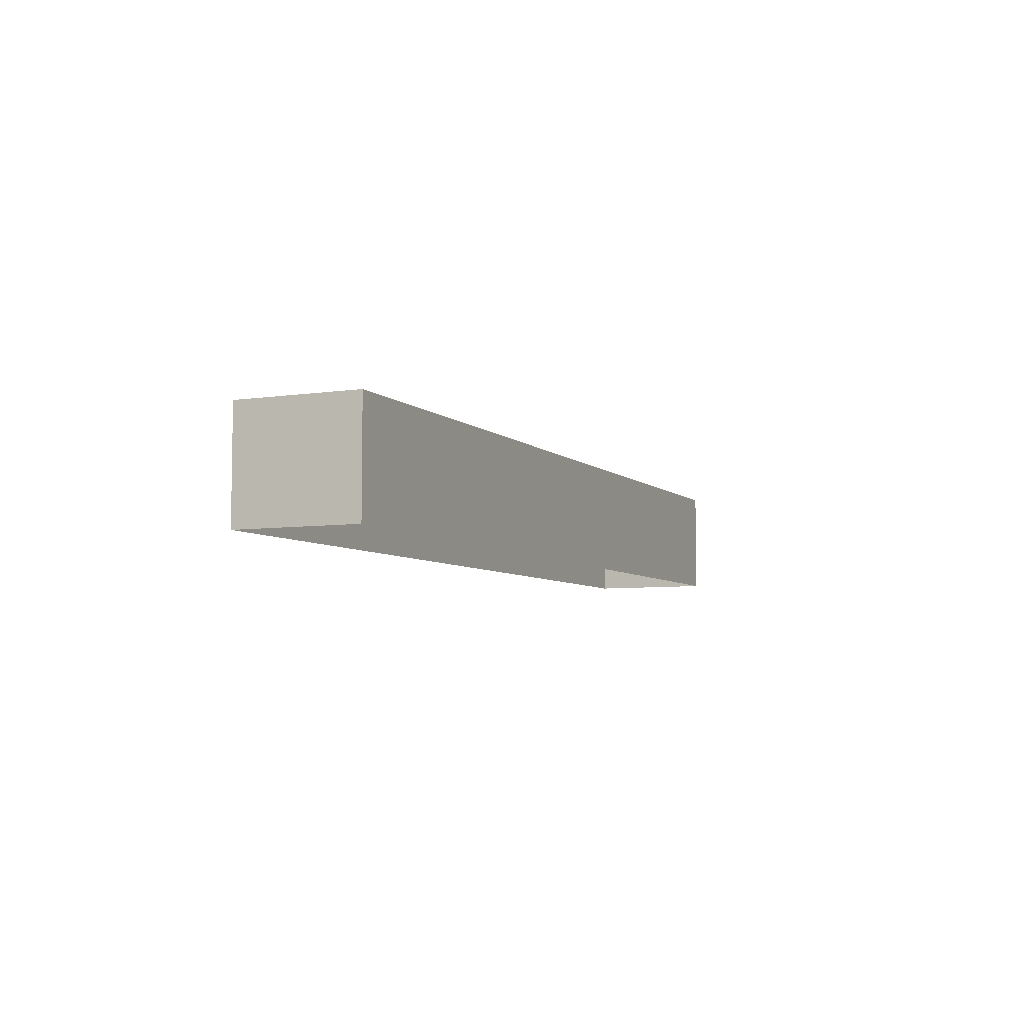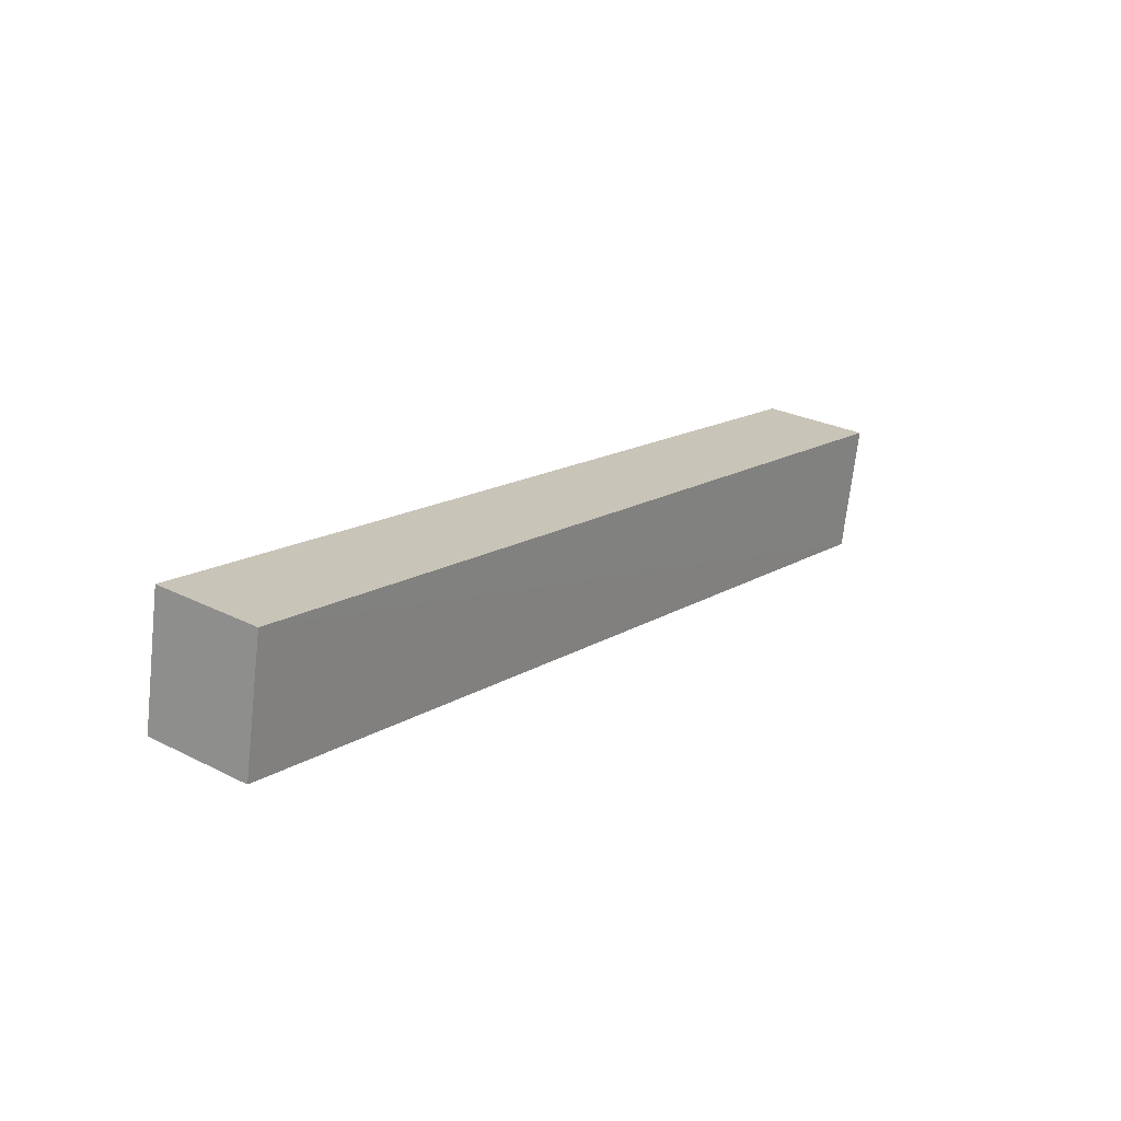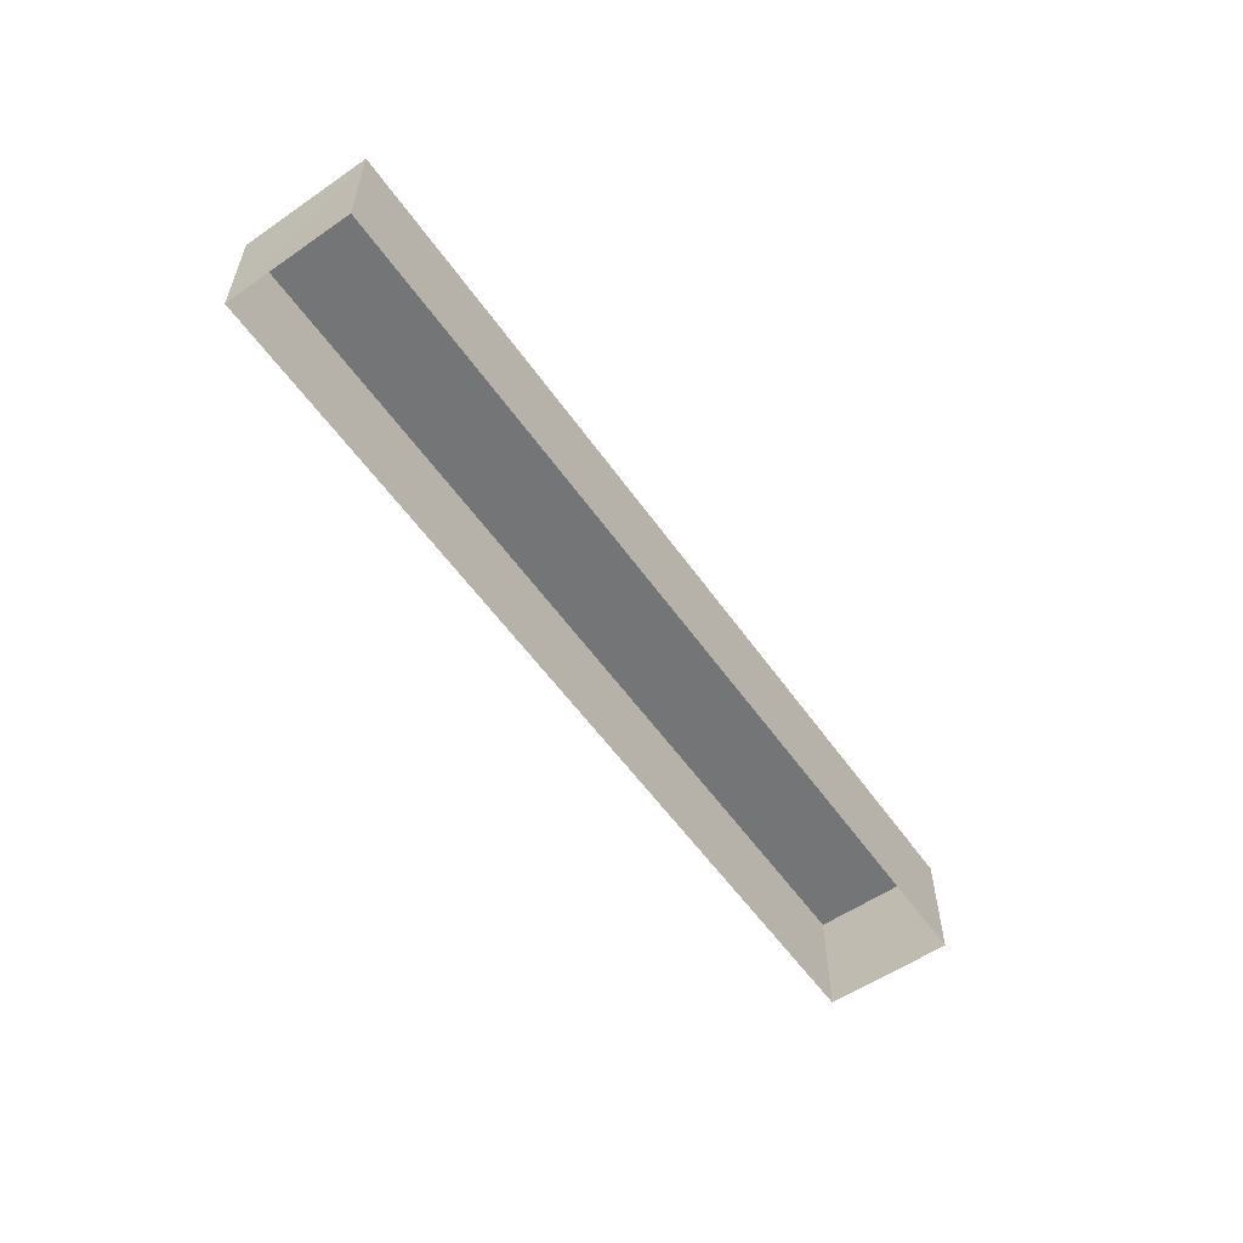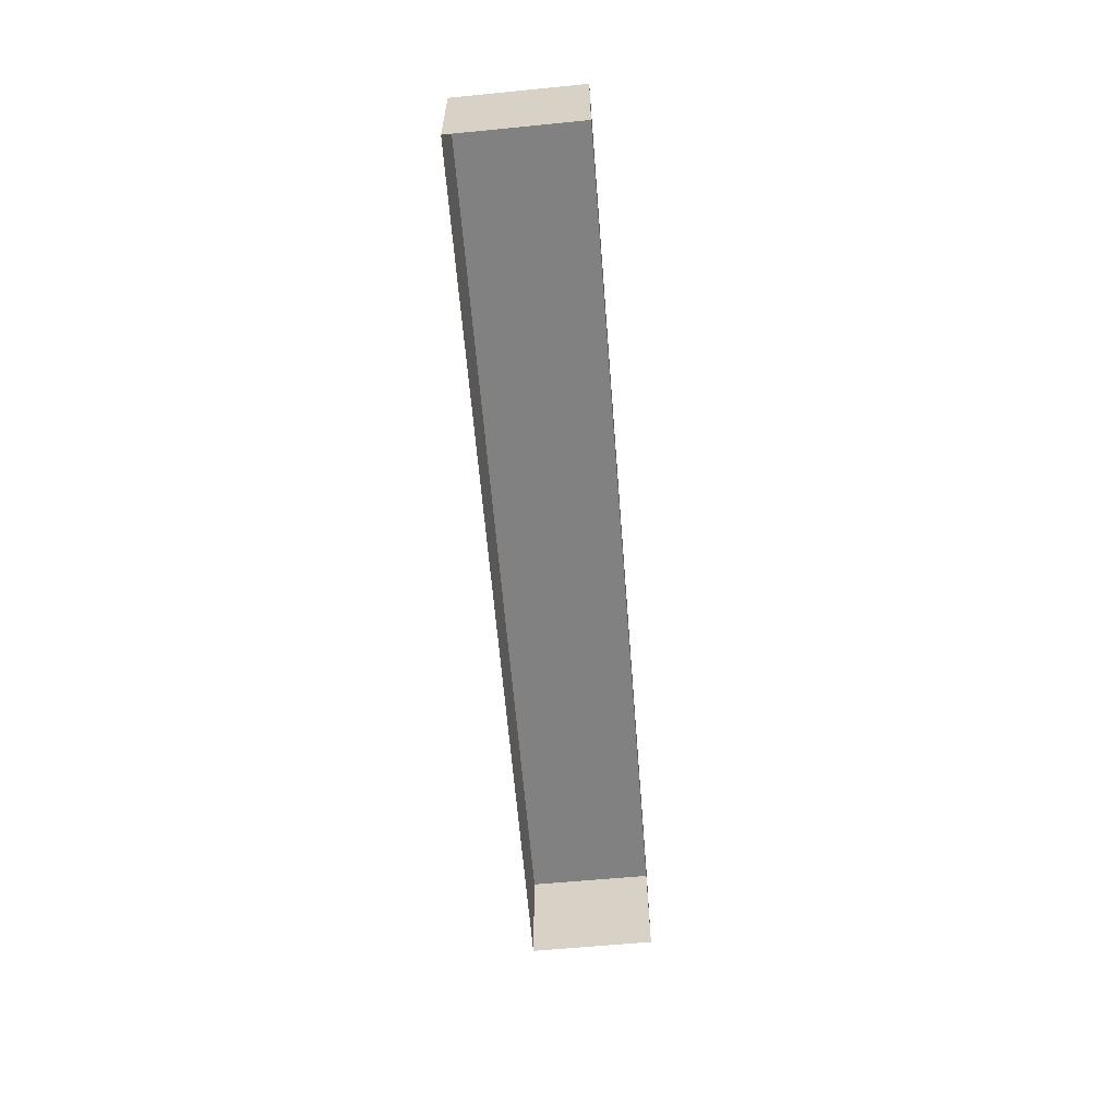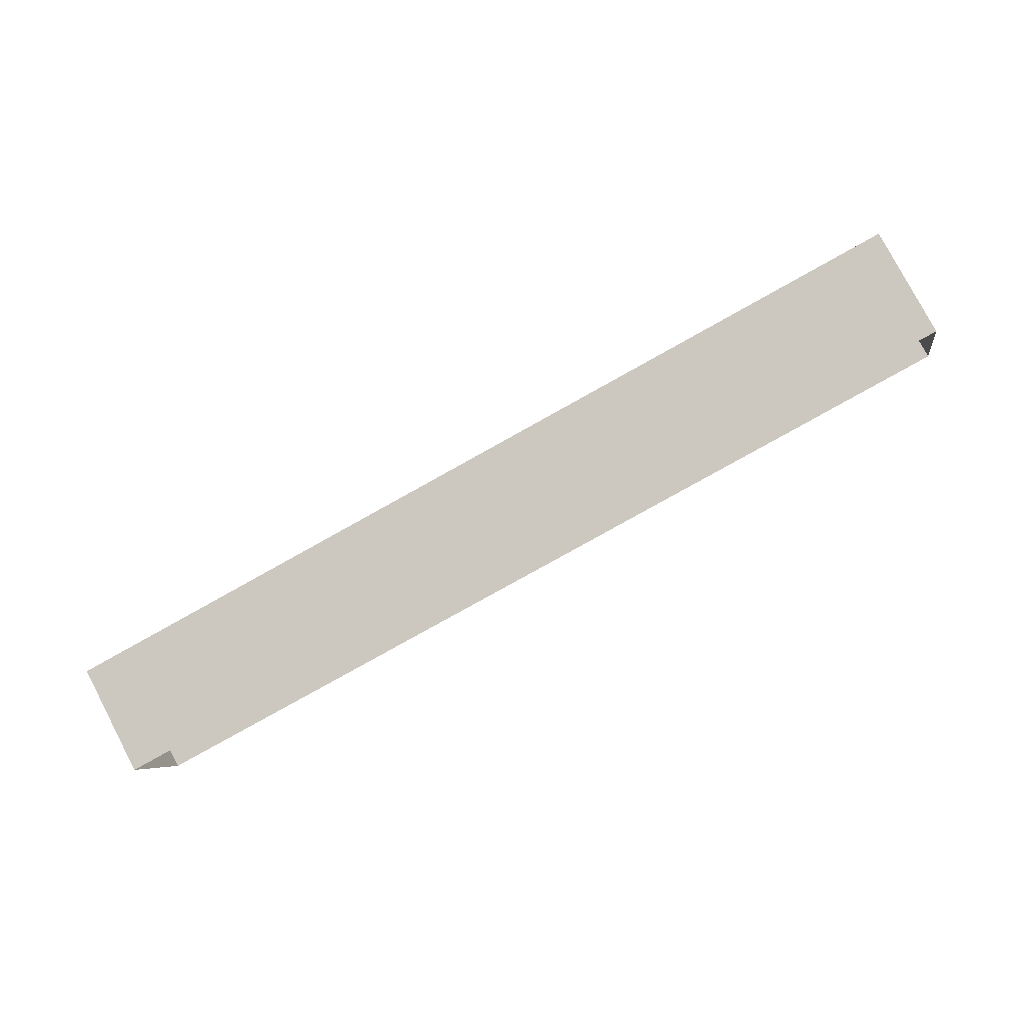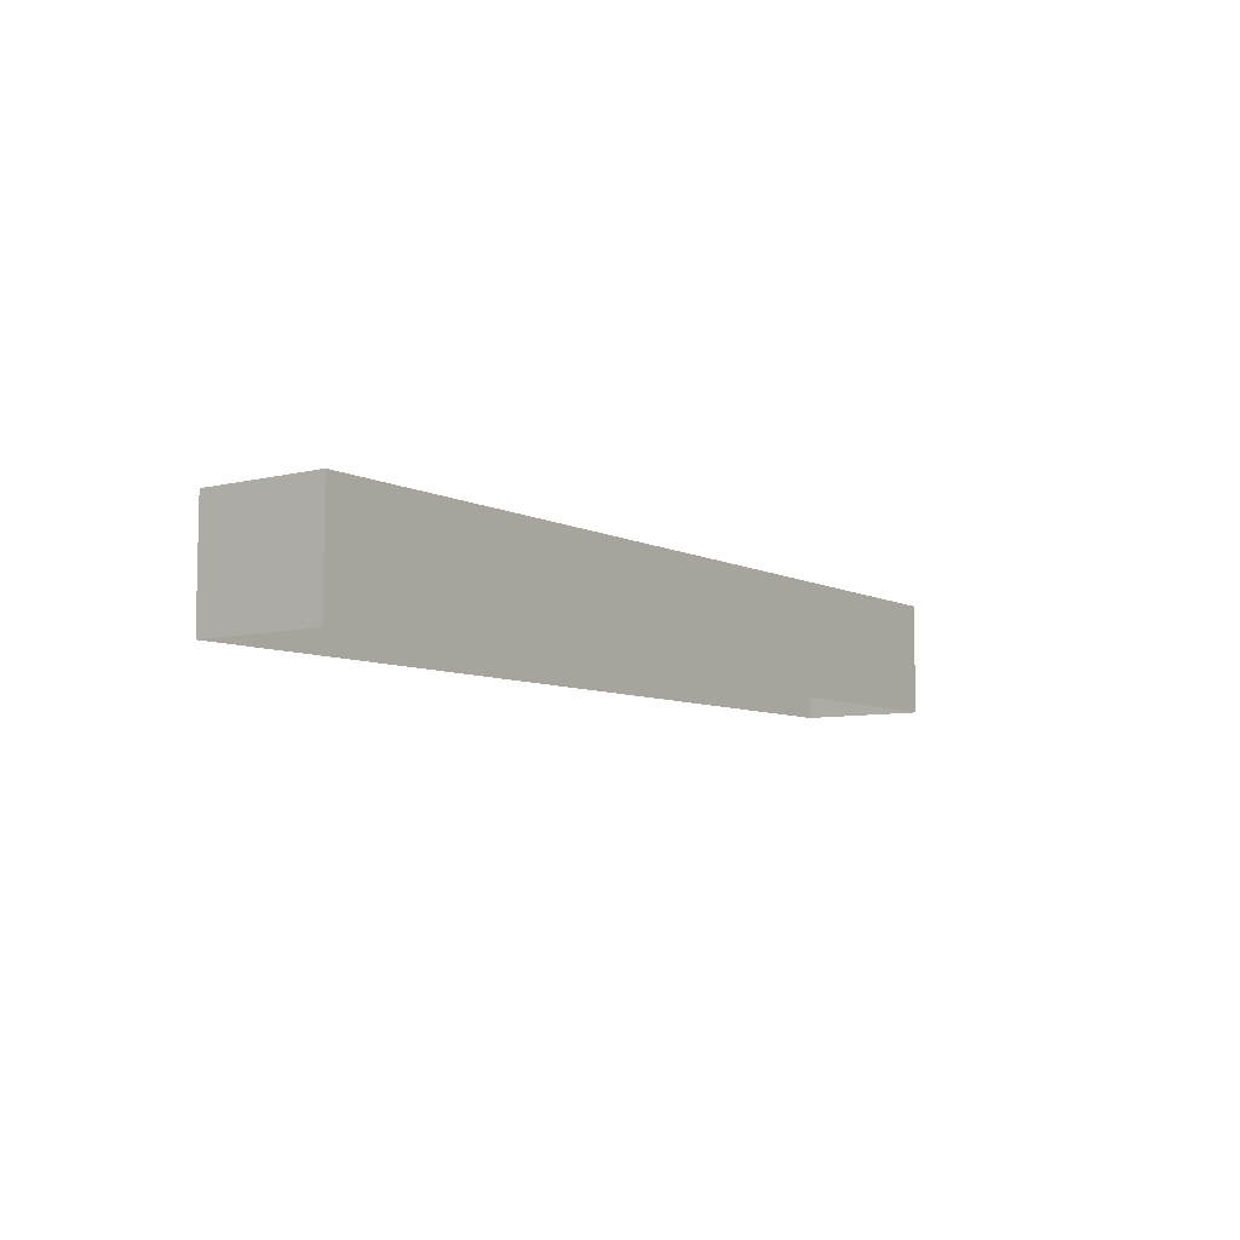
<metadata>
{"format":"obj","ext":"obj","renderer":"f3d","projection":"perspective","resolution":1024,"background":"white","views":[{"elev":-6.0,"azim":-75.7,"up":"+Z"},{"elev":27.0,"azim":-52.1,"up":"+Y"},{"elev":-56.4,"azim":115.3,"up":"+Z"},{"elev":-60.5,"azim":-94.8,"up":"+Z"},{"elev":78.9,"azim":152.4,"up":"+Y"},{"elev":-7.1,"azim":-64.6,"up":"+Z"}]}
</metadata>
<code>
v -8.939e+04 -9.975e+04 4.434
v -8.942e+04 -9.974e+04 4.437
v -8.942e+04 -9.974e+04 4.437
v -8.939e+04 -9.974e+04 4.434
v -8.939e+04 -9.975e+04 7.992
v -8.939e+04 -9.974e+04 7.992
v -8.942e+04 -9.974e+04 7.995
v -8.942e+04 -9.974e+04 7.995
f 1 2 3
f 4 1 3
f 5 6 7
f 8 5 7
f 6 1 4
f 6 5 1
f 7 3 2
f 8 7 2
f 5 2 1
f 5 8 2
f 6 4 3
f 7 6 3

</code>
